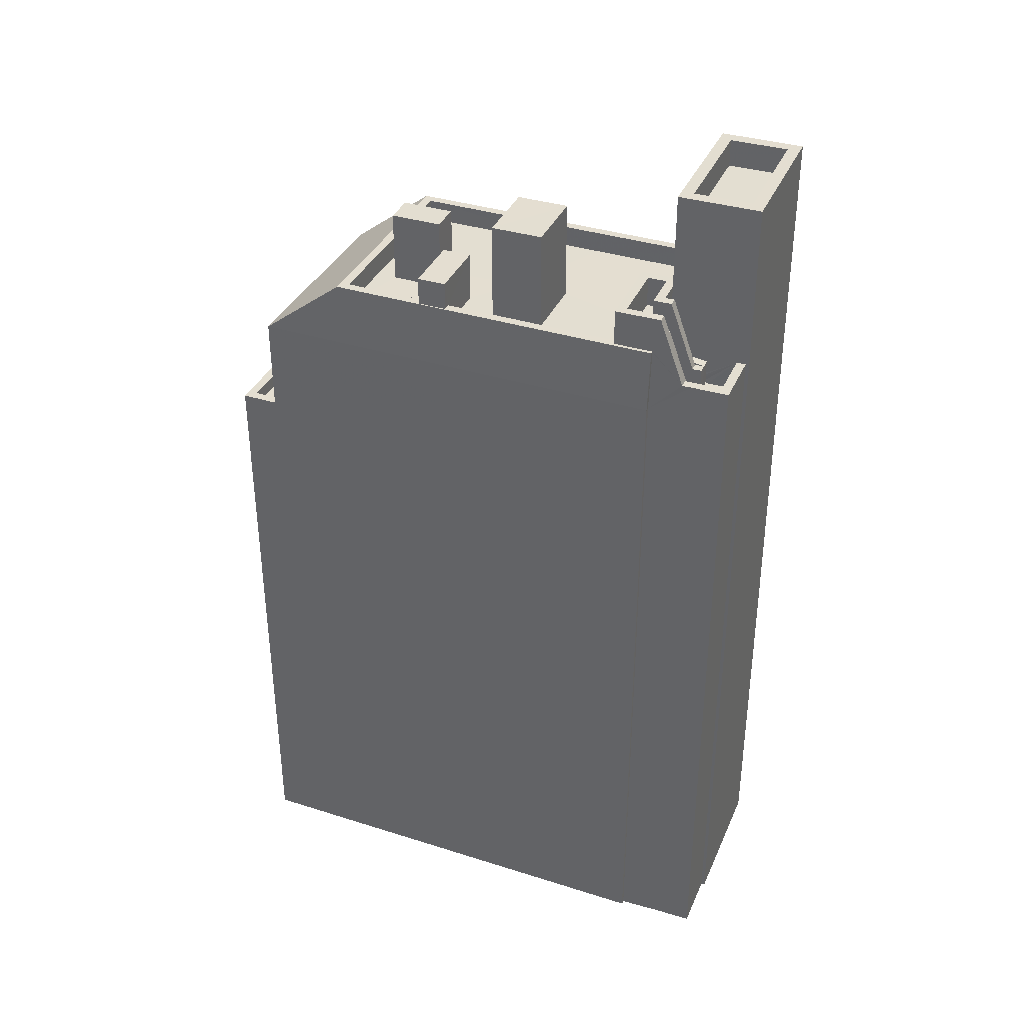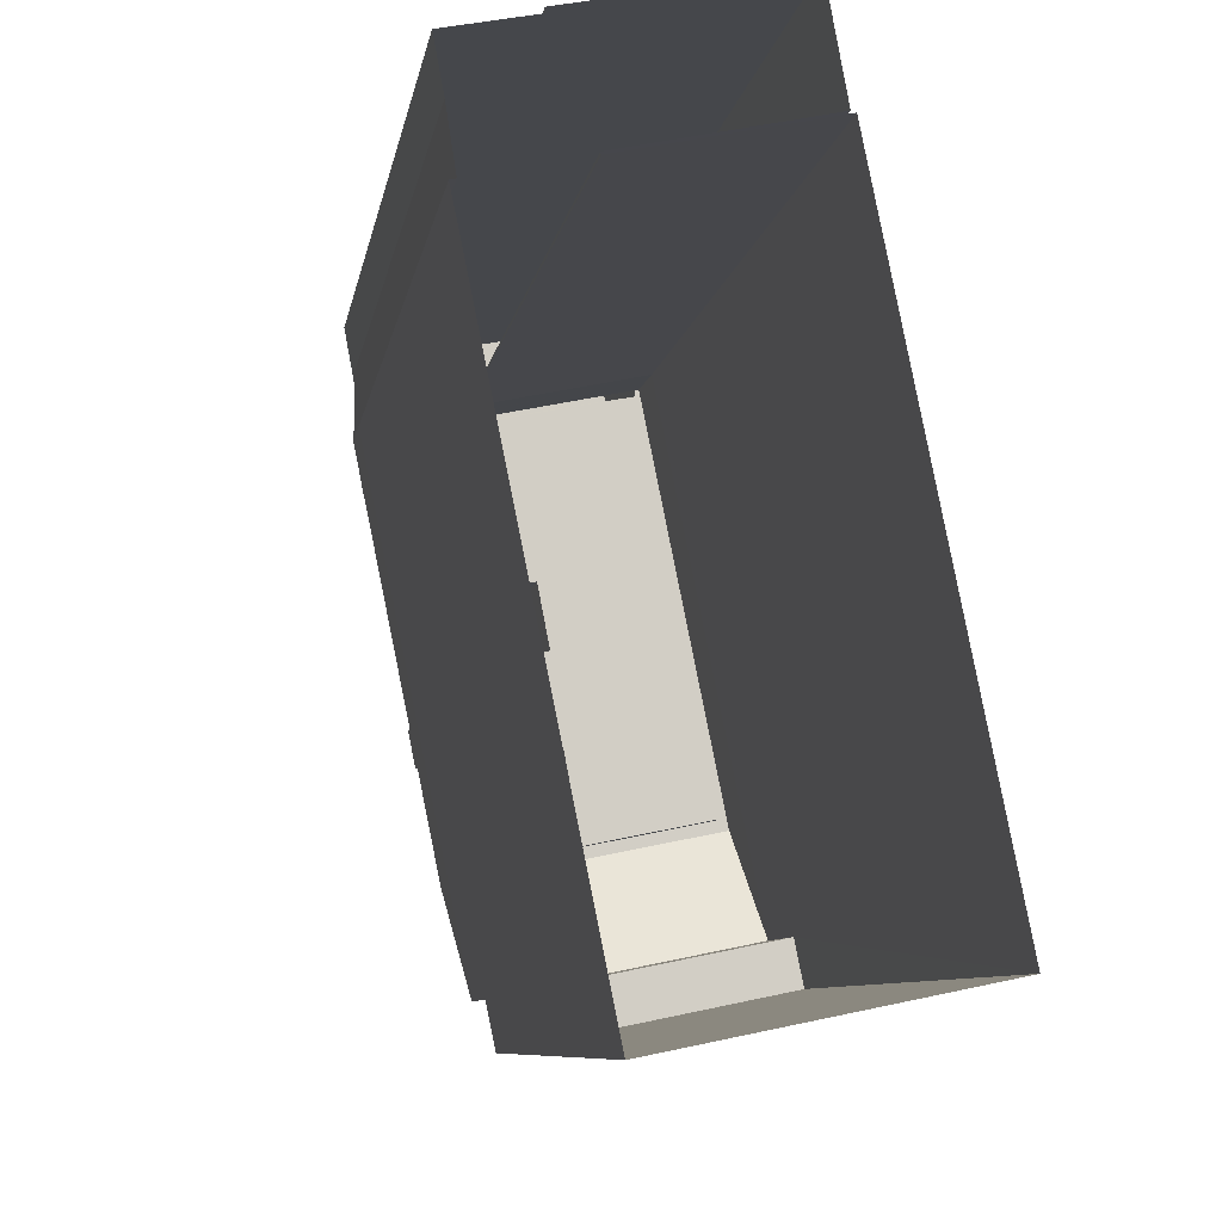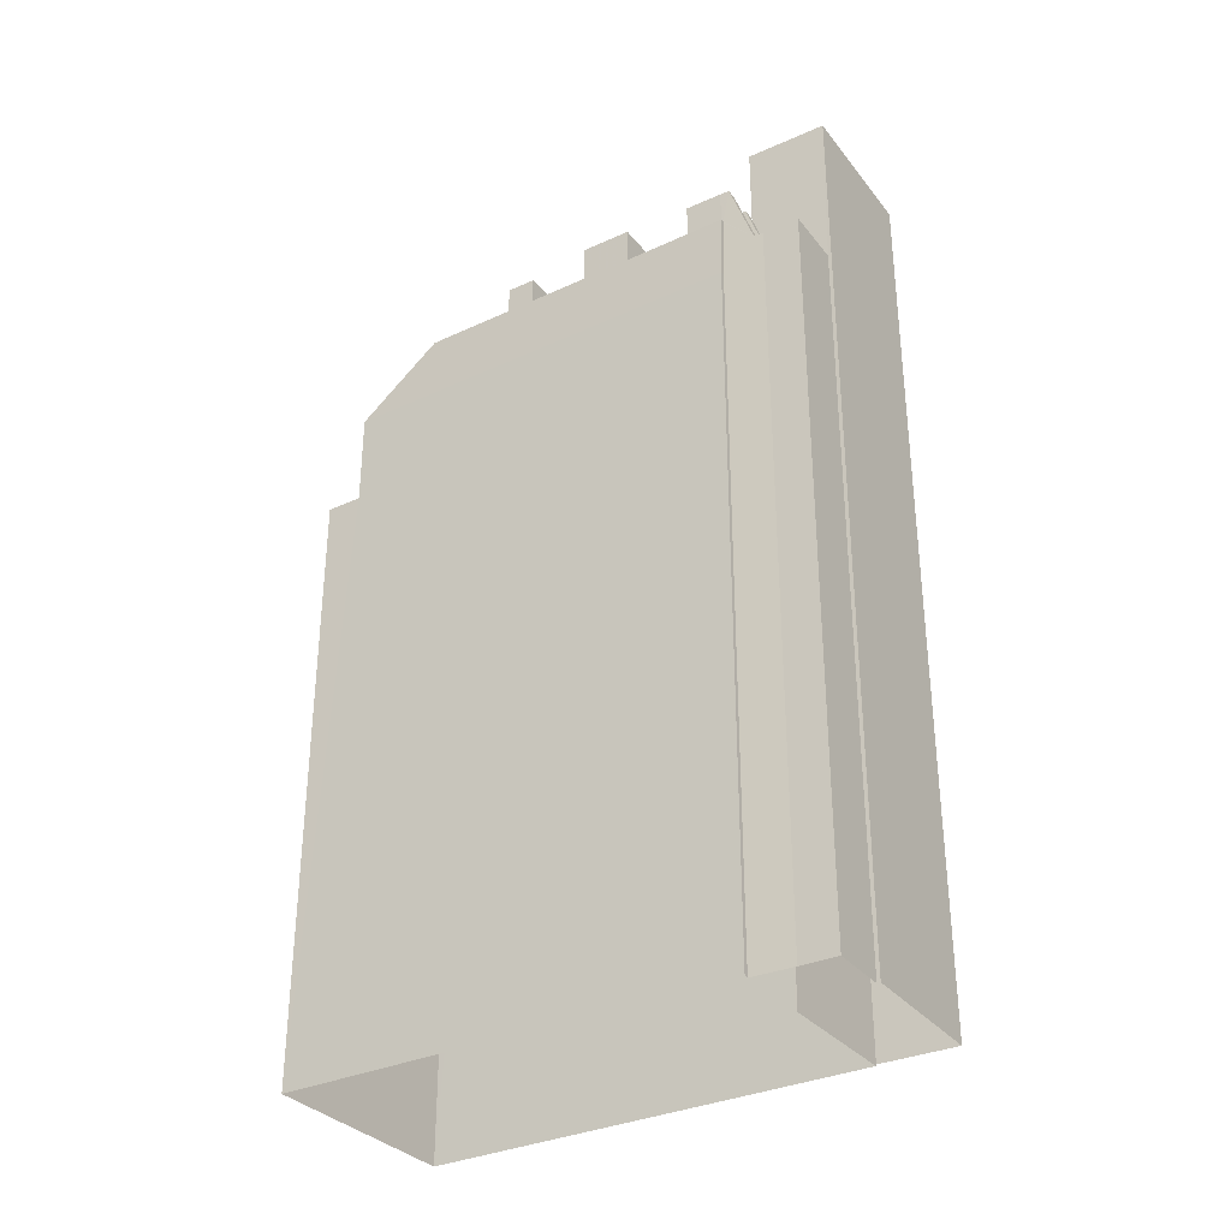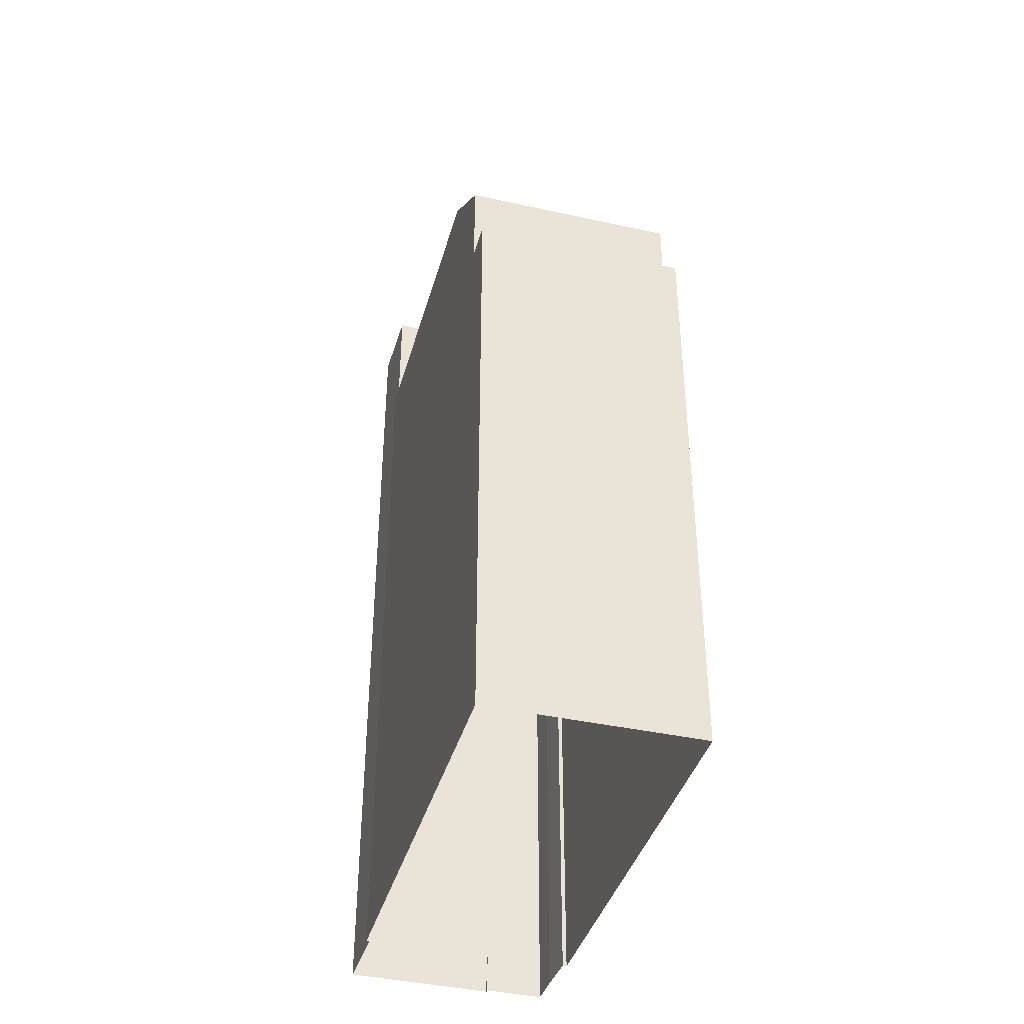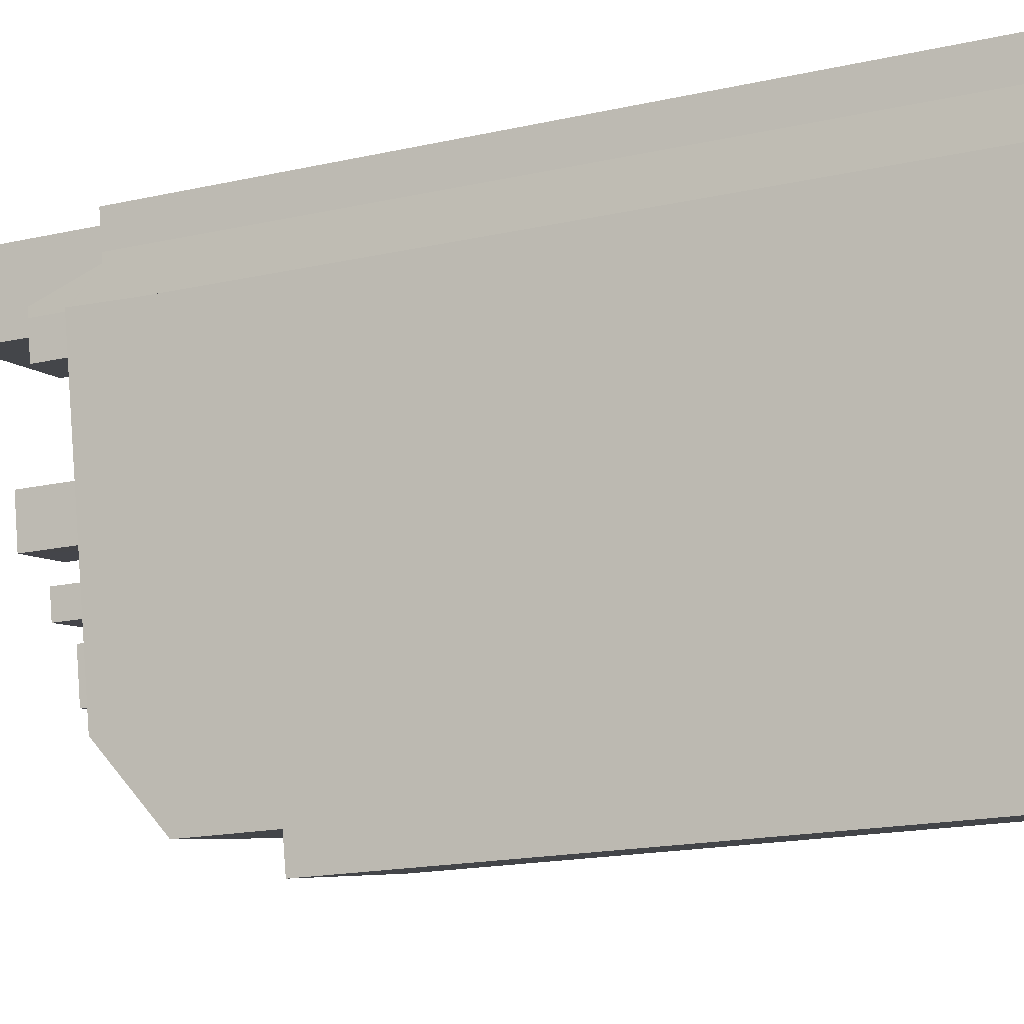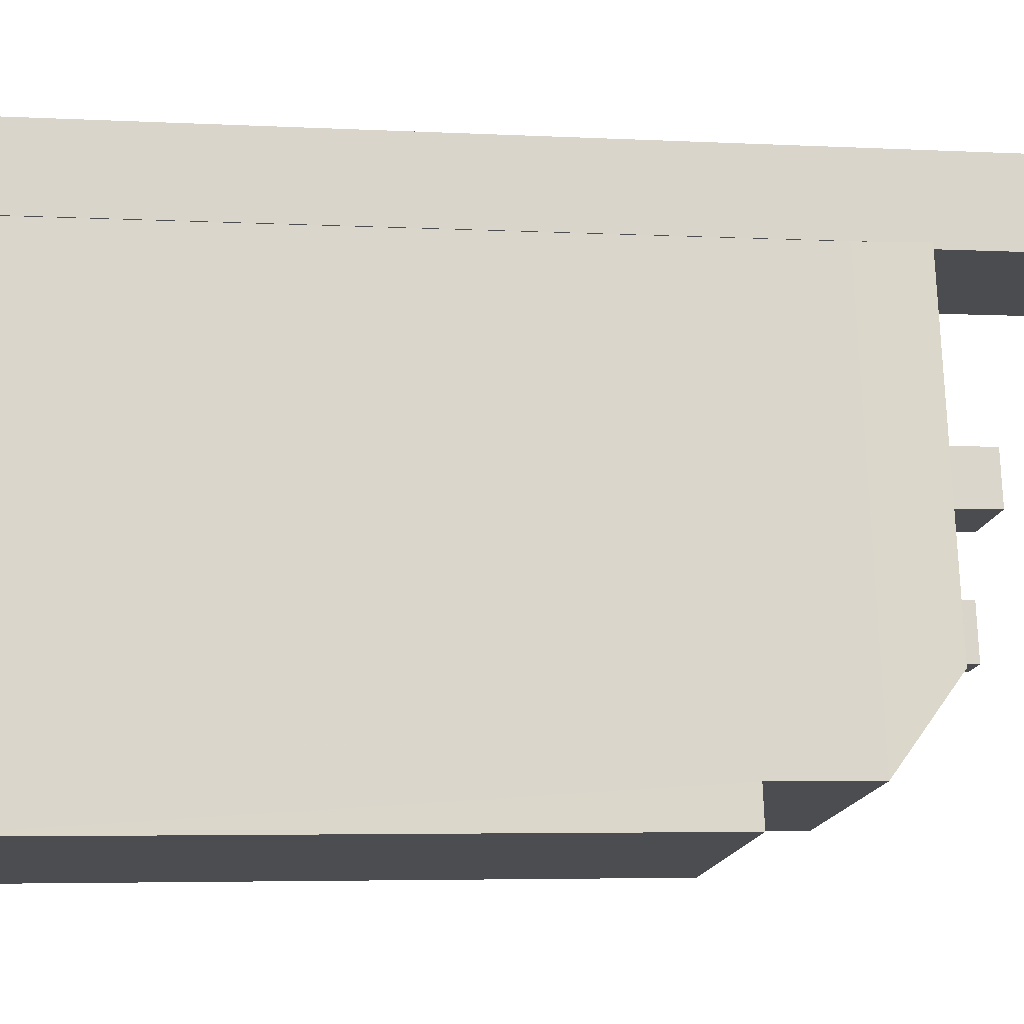
<metadata>
{"format":"obj","ext":"obj","renderer":"f3d","projection":"perspective","resolution":1024,"background":"white","views":[{"elev":36.3,"azim":101.0,"up":"+Z"},{"elev":-7.2,"azim":172.0,"up":"+Y"},{"elev":-32.8,"azim":111.2,"up":"+Z"},{"elev":-39.7,"azim":-26.8,"up":"+Z"},{"elev":-18.8,"azim":112.7,"up":"+Y"},{"elev":-4.5,"azim":-99.6,"up":"+Y"}]}
</metadata>
<code>
v -7216 -3.781e+04 25.31
v -7216 -3.781e+04 25.38
v -7216 -3.781e+04 26.31
v -7216 -3.781e+04 26.43
v -7216 -3.781e+04 25.43
v -7216 -3.781e+04 25.51
v -7216 -3.781e+04 26.38
v -7216 -3.781e+04 26.51
v -7216 -3.781e+04 26.31
v -7216 -3.781e+04 25.31
v -7216 -3.781e+04 26.51
v -7216 -3.781e+04 25.51
v -7216 -3.781e+04 26.39
v -7216 -3.781e+04 26.31
v -7216 -3.781e+04 26.39
v -7216 -3.781e+04 26.43
v -7216 -3.781e+04 27.37
v -7216 -3.781e+04 28.55
v -7216 -3.781e+04 26.43
v -7216 -3.781e+04 28.55
v -7216 -3.781e+04 26.51
v -7216 -3.781e+04 26.92
v -7216 -3.781e+04 26.51
v -7216 -3.781e+04 27.37
v -7216 -3.781e+04 26.31
v -7216 -3.781e+04 25.31
v -7216 -3.781e+04 27.55
v -7216 -3.781e+04 28.55
v -7216 -3.781e+04 27.55
v -7216 -3.781e+04 28.55
v -7216 -3.781e+04 26.31
v -7216 -3.781e+04 25.31
v -7215 -3.781e+04 26.31
v -7215 -3.781e+04 25.31
v -7215 -3.781e+04 25.31
v -7215 -3.781e+04 26.31
v -7215 -3.781e+04 27.54
v -7215 -3.781e+04 28.54
v -7215 -3.781e+04 28.54
v -7215 -3.781e+04 27.54
v -7215 -3.781e+04 2.171
v -7215 -3.781e+04 26.31
v -7215 -3.781e+04 25.22
v -7215 -3.781e+04 2.171
v -7215 -3.781e+04 26.31
v -7215 -3.781e+04 28.54
v -7215 -3.781e+04 27.36
v -7215 -3.781e+04 28.54
v -7215 -3.781e+04 27.36
v -7215 -3.781e+04 27.33
v -7217 -3.781e+04 26.51
v -7217 -3.781e+04 25.51
v -7217 -3.781e+04 26.51
v -7217 -3.781e+04 25.51
v -7217 -3.781e+04 26.51
v -7217 -3.781e+04 25.51
v -7217 -3.781e+04 2.172
v -7217 -3.781e+04 25.23
v -7217 -3.781e+04 2.172
v -7217 -3.781e+04 26.51
v -7217 -3.781e+04 26.51
v -7215 -3.781e+04 26.31
v -7217 -3.781e+04 2.172
v -7217 -3.781e+04 26.31
v -7215 -3.781e+04 2.171
v -7215 -3.781e+04 25.31
v -7215 -3.781e+04 26.31
v -7217 -3.781e+04 25.31
v -7217 -3.781e+04 26.31
v -7215 -3.781e+04 28.54
v -7215 -3.781e+04 27.36
v -7218 -3.781e+04 26.67
v -7215 -3.781e+04 26.66
v -7215 -3.781e+04 27.36
v -7218 -3.781e+04 28.55
v -7218 -3.781e+04 27.37
v -7218 -3.781e+04 28.55
v -7218 -3.781e+04 27.37
v -7218 -3.781e+04 26.67
v -7215 -3.781e+04 27.54
v -7215 -3.781e+04 28.54
v -7218 -3.781e+04 27.55
v -7218 -3.781e+04 28.55
v -7217 -3.781e+04 27.55
v -7217 -3.781e+04 28.55
v -7216 -3.781e+04 27.55
v -7216 -3.781e+04 28.55
v -7216 -3.781e+04 28.55
v -7216 -3.781e+04 27.55
v -7217 -3.781e+04 31.78
v -7217 -3.781e+04 27.37
v -7217 -3.781e+04 27.37
v -7217 -3.781e+04 25.51
v -7217 -3.781e+04 25.51
v -7216 -3.781e+04 31.78
v -7216 -3.781e+04 2.172
v -7217 -3.781e+04 25.31
v -7217 -3.781e+04 25.35
v -7217 -3.781e+04 25.38
v -7217 -3.781e+04 25.41
v -7217 -3.781e+04 25.43
v -7217 -3.781e+04 25.48
v -7221 -3.781e+04 2.174
v -7221 -3.781e+04 31.78
v -7222 -3.781e+04 2.174
v -7222 -3.781e+04 27.37
v -7222 -3.781e+04 31.78
v -7222 -3.781e+04 27.37
v -7221 -3.781e+04 31.78
v -7221 -3.781e+04 30.88
v -7221 -3.781e+04 30.88
v -7221 -3.781e+04 31.78
v -7217 -3.781e+04 31.78
v -7217 -3.781e+04 30.88
v -7217 -3.781e+04 31.78
v -7217 -3.781e+04 30.88
v -7215 -3.781e+04 25.22
v -7215 -3.781e+04 2.171
v -7222 -3.781e+04 2.174
v -7222 -3.781e+04 25.23
v -7218 -3.783e+04 25.22
v -7218 -3.783e+04 22.12
v -7218 -3.783e+04 2.171
v -7218 -3.783e+04 22.12
v -7225 -3.782e+04 25.23
v -7225 -3.782e+04 22.13
v -7225 -3.782e+04 2.174
v -7225 -3.782e+04 22.13
v -7224 -3.782e+04 22.13
v -7224 -3.782e+04 21.68
v -7218 -3.783e+04 22.12
v -7218 -3.783e+04 21.67
v -7224 -3.782e+04 27.37
v -7222 -3.781e+04 27.37
v -7215 -3.781e+04 27.36
v -7217 -3.782e+04 27.36
v -7218 -3.783e+04 21.67
v -7218 -3.783e+04 22.12
v -7224 -3.782e+04 21.68
v -7224 -3.782e+04 22.13
v -7217 -3.782e+04 27.36
v -7217 -3.782e+04 26.66
v -7224 -3.782e+04 26.67
v -7224 -3.782e+04 27.37
v -7222 -3.781e+04 26.67
v -7222 -3.781e+04 27.37
v -7222 -3.781e+04 26.67
v -7223 -3.782e+04 26.67
v -7216 -3.782e+04 26.66
v -7217 -3.782e+04 26.66
v -7217 -3.782e+04 27.36
v -7217 -3.782e+04 26.66
v -7217 -3.782e+04 27.36
v -7217 -3.782e+04 26.66
v -7217 -3.782e+04 27.36
v -7216 -3.782e+04 28.28
v -7217 -3.782e+04 28.28
v -7216 -3.782e+04 27.36
v -7219 -3.782e+04 28.28
v -7219 -3.782e+04 26.67
v -7218 -3.782e+04 28.28
v -7218 -3.782e+04 26.67
v -7219 -3.782e+04 29.02
v -7219 -3.782e+04 26.67
v -7219 -3.782e+04 26.67
v -7219 -3.782e+04 29.02
v -7220 -3.782e+04 29.02
v -7220 -3.782e+04 26.67
v -7220 -3.782e+04 29.02
v -7220 -3.782e+04 26.67
v -7217 -3.782e+04 26.66
v -7217 -3.782e+04 29.94
v -7217 -3.782e+04 29.94
v -7217 -3.782e+04 26.66
v -7220 -3.782e+04 26.67
v -7220 -3.782e+04 29.94
v -7219 -3.782e+04 26.67
v -7219 -3.782e+04 29.94
v -7216 -3.781e+04 26.39
f 63 65 41
f 96 63 103
f 118 123 44
f 57 123 127
f 41 44 59
f 59 105 103
f 57 127 119
f 44 57 59
f 63 41 59
f 59 103 63
f 44 123 57
f 1 2 3
f 4 5 6
f 2 5 7
f 4 6 8
f 3 2 7
f 7 5 4
f 9 10 1
f 3 9 1
f 11 8 6
f 12 11 6
f 13 14 9
f 15 16 17
f 15 17 18
f 16 19 17
f 17 20 18
f 21 22 23
f 17 24 20
f 19 23 17
f 23 22 17
f 25 26 10
f 9 25 10
f 27 28 29
f 27 30 28
f 25 31 26
f 26 31 32
f 32 31 27
f 31 30 27
f 33 34 35
f 33 36 34
f 33 35 37
f 38 33 37
f 39 38 37
f 40 39 37
f 41 42 43
f 44 41 43
f 43 42 45
f 45 46 47
f 47 46 48
f 47 48 49
f 43 45 50
f 50 45 47
f 12 51 11
f 12 52 51
f 53 54 55
f 53 56 54
f 57 58 59
f 59 58 60
f 58 61 60
f 62 63 64
f 62 65 63
f 65 42 41
f 65 62 42
f 36 66 34
f 36 67 66
f 68 66 67
f 69 68 67
f 70 49 48
f 70 71 49
f 72 73 74
f 72 74 75
f 74 70 75
f 74 71 70
f 76 75 77
f 77 78 76
f 72 75 76
f 79 72 76
f 20 78 77
f 20 24 78
f 39 40 80
f 81 39 80
f 82 81 80
f 82 83 81
f 83 82 84
f 85 83 84
f 86 87 88
f 86 89 87
f 88 85 84
f 86 88 84
f 28 89 29
f 28 87 89
f 90 91 92
f 92 93 94
f 92 95 90
f 96 64 63
f 95 64 96
f 69 97 68
f 69 98 97
f 69 99 98
f 69 64 95
f 69 100 99
f 69 101 100
f 101 92 102
f 94 102 92
f 69 95 92
f 69 92 101
f 95 96 103
f 104 95 103
f 105 106 103
f 103 106 104
f 104 106 107
f 106 108 107
f 108 91 90
f 107 108 90
f 109 110 111
f 109 112 110
f 113 111 114
f 113 109 111
f 115 114 116
f 115 113 114
f 115 116 110
f 112 115 110
f 44 117 118
f 44 43 117
f 58 119 120
f 58 57 119
f 54 93 55
f 59 60 105
f 93 92 55
f 105 60 106
f 60 92 106
f 55 92 60
f 121 122 117
f 117 122 118
f 118 122 123
f 122 124 123
f 125 120 126
f 120 119 126
f 126 127 128
f 126 119 127
f 129 130 131
f 126 129 125
f 130 132 131
f 125 129 121
f 121 131 122
f 121 129 131
f 133 134 125
f 125 134 120
f 51 52 56
f 51 22 21
f 22 61 120
f 120 61 58
f 51 56 53
f 53 61 22
f 22 51 53
f 134 106 120
f 120 92 22
f 92 17 22
f 106 92 120
f 117 50 135
f 117 43 50
f 50 47 135
f 117 136 121
f 136 117 135
f 124 127 123
f 124 128 127
f 132 137 138
f 131 132 138
f 138 137 139
f 140 138 139
f 130 140 139
f 130 129 140
f 141 142 143
f 144 141 143
f 145 146 147
f 148 147 144
f 148 144 143
f 147 146 144
f 76 146 145
f 79 76 145
f 73 149 74
f 149 150 151
f 74 149 151
f 142 141 152
f 141 153 152
f 153 154 152
f 155 156 157
f 155 158 156
f 155 157 153
f 157 159 153
f 153 160 154
f 153 159 160
f 159 161 162
f 160 159 162
f 156 151 161
f 161 151 162
f 156 158 151
f 162 151 150
f 163 164 165
f 166 163 165
f 163 167 168
f 164 163 168
f 167 169 170
f 168 167 170
f 170 166 165
f 170 169 166
f 171 172 173
f 174 171 173
f 175 174 173
f 176 175 173
f 177 175 176
f 178 177 176
f 172 177 178
f 172 171 177
f 98 99 2
f 98 2 1
f 97 98 1
f 99 100 2
f 100 5 2
f 100 101 5
f 101 102 5
f 102 6 5
f 102 94 6
f 16 15 7
f 7 9 3
f 179 13 9
f 15 179 9
f 7 15 9
f 16 7 4
f 19 16 4
f 8 11 4
f 4 11 19
f 11 23 19
f 32 35 34
f 1 68 97
f 34 66 26
f 26 66 68
f 1 10 68
f 10 26 68
f 32 34 26
f 35 32 37
f 27 37 32
f 29 40 37
f 37 27 29
f 89 80 40
f 86 82 80
f 86 84 82
f 86 80 89
f 89 40 29
f 14 13 31
f 13 30 31
f 179 30 13
f 18 179 15
f 18 30 179
f 14 31 25
f 9 14 25
f 33 38 46
f 45 33 46
f 12 6 52
f 6 94 93
f 52 93 56
f 56 93 54
f 52 6 93
f 61 55 60
f 61 53 55
f 23 51 21
f 23 11 51
f 69 67 64
f 64 67 62
f 45 42 33
f 33 42 36
f 62 67 42
f 42 67 36
f 46 39 48
f 48 81 70
f 83 75 70
f 18 20 30
f 46 38 39
f 77 75 83
f 30 20 28
f 77 85 20
f 88 87 28
f 48 39 81
f 70 81 83
f 85 88 20
f 77 83 85
f 20 88 28
f 90 95 115
f 109 104 107
f 112 109 107
f 95 104 109
f 115 95 113
f 113 95 109
f 110 114 111
f 110 116 114
f 115 107 90
f 115 112 107
f 121 133 125
f 121 136 133
f 132 139 137
f 132 130 139
f 126 140 129
f 138 122 131
f 128 140 126
f 124 138 140
f 138 124 122
f 124 140 128
f 145 147 177
f 145 72 79
f 171 149 73
f 72 171 73
f 177 171 72
f 145 177 72
f 170 165 162
f 160 165 152
f 148 170 175
f 147 148 175
f 149 174 150
f 149 171 174
f 152 154 160
f 147 175 177
f 174 162 150
f 165 160 162
f 175 162 174
f 170 162 175
f 148 143 168
f 164 152 165
f 152 164 142
f 143 142 168
f 170 148 168
f 168 142 164
f 135 47 49
f 136 135 155
f 136 144 133
f 133 108 134
f 17 92 91
f 91 24 17
f 108 106 134
f 91 108 78
f 158 71 74
f 135 49 71
f 151 158 74
f 146 76 78
f 78 24 91
f 144 146 108
f 141 155 153
f 144 136 141
f 155 135 158
f 141 136 155
f 144 108 133
f 78 108 146
f 135 71 158
f 161 159 157
f 156 161 157
f 169 167 163
f 166 169 163
f 178 173 172
f 178 176 173

</code>
